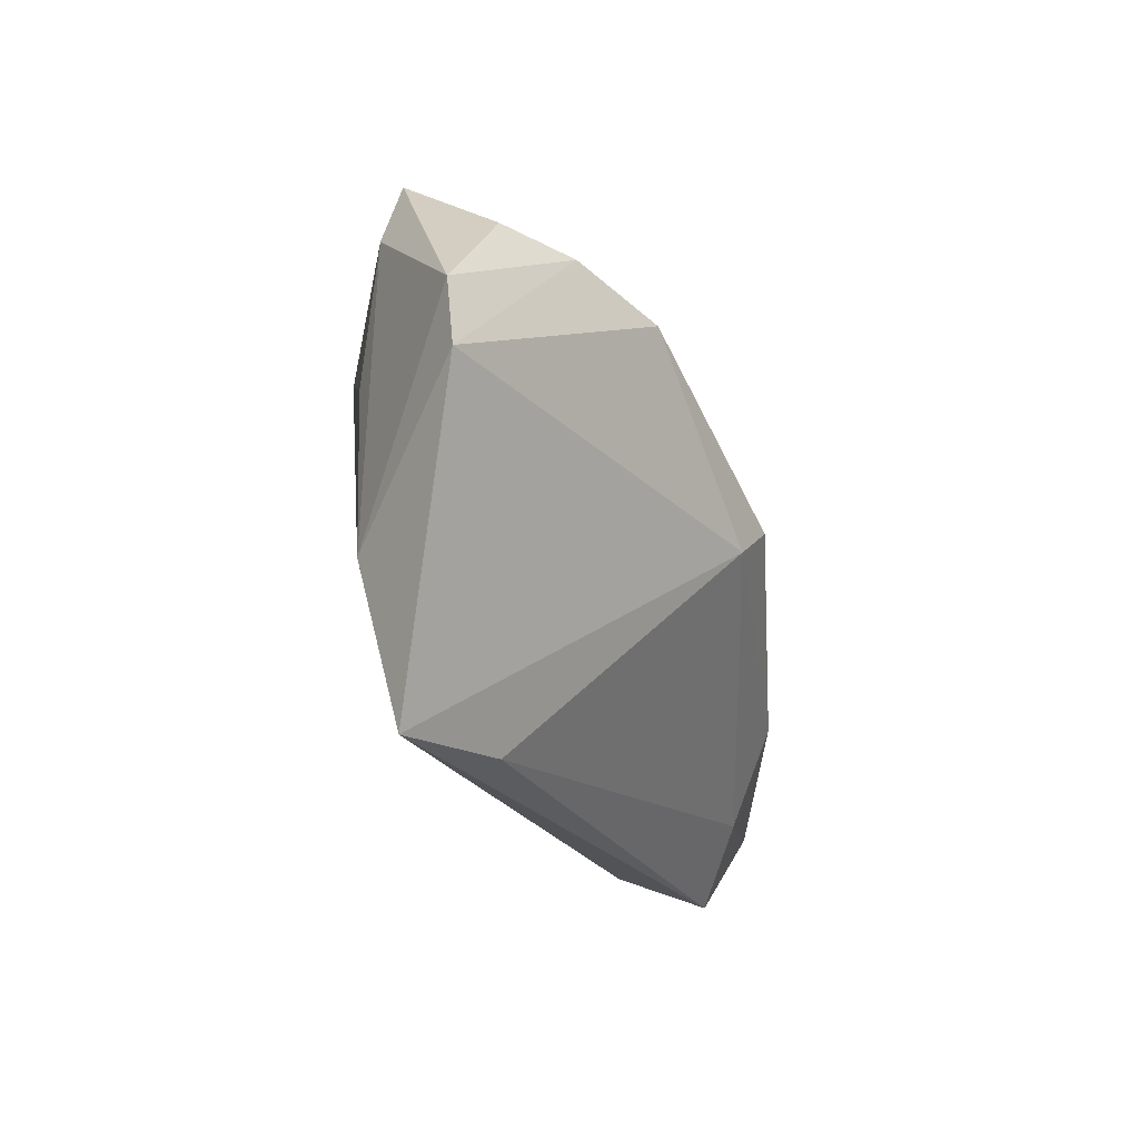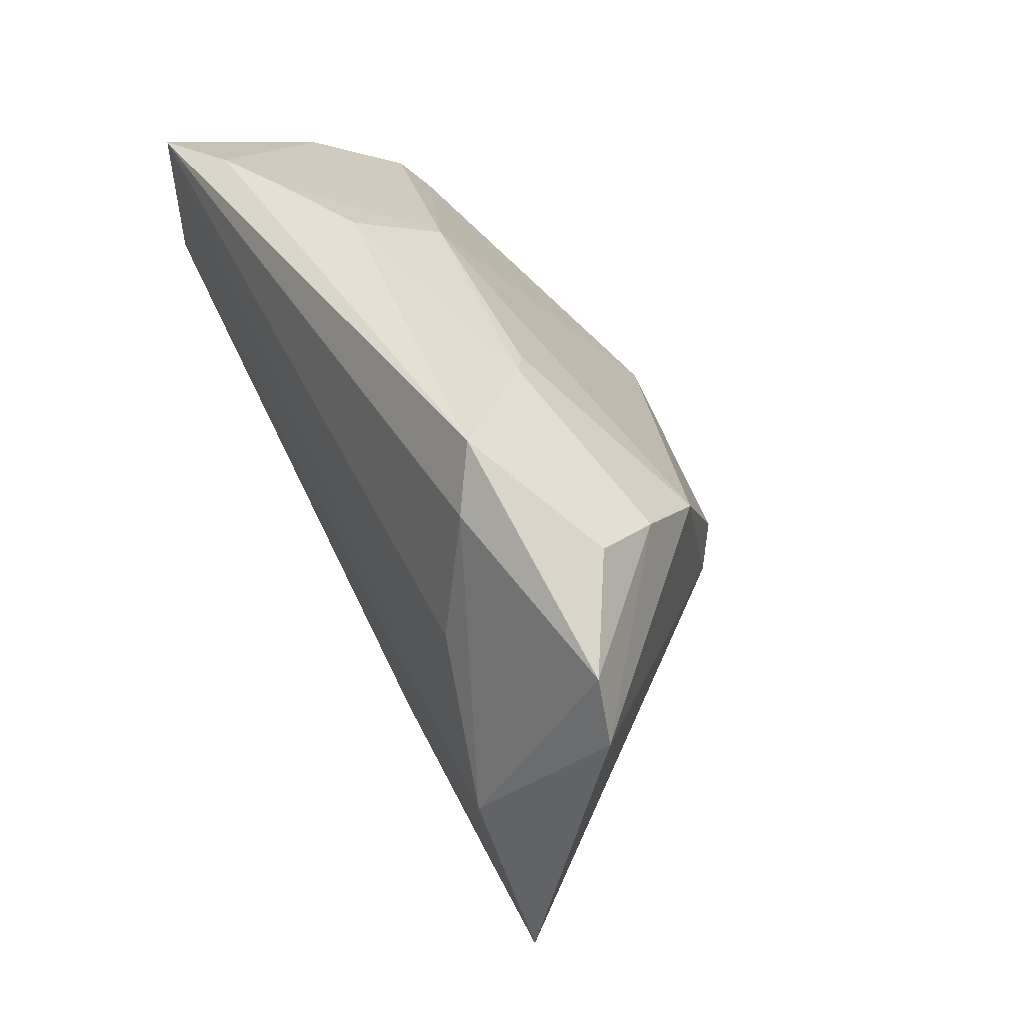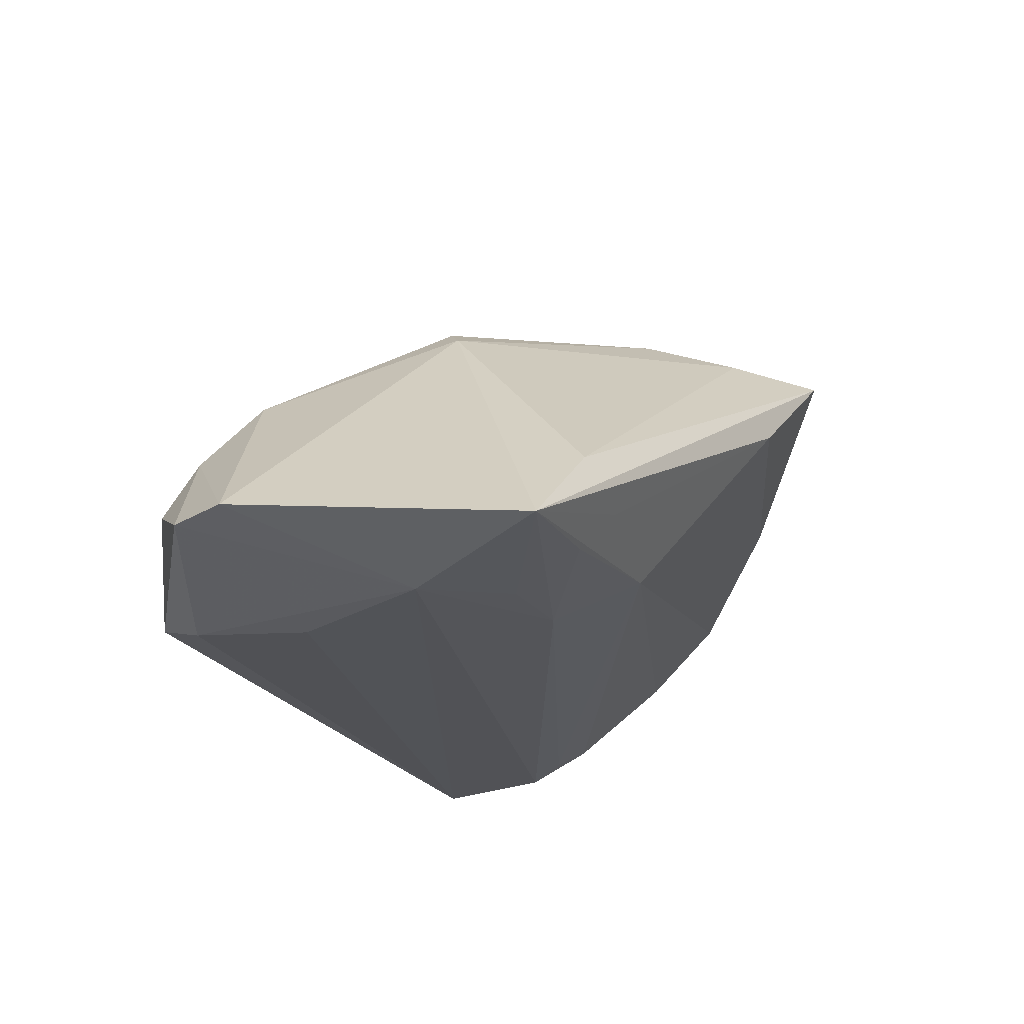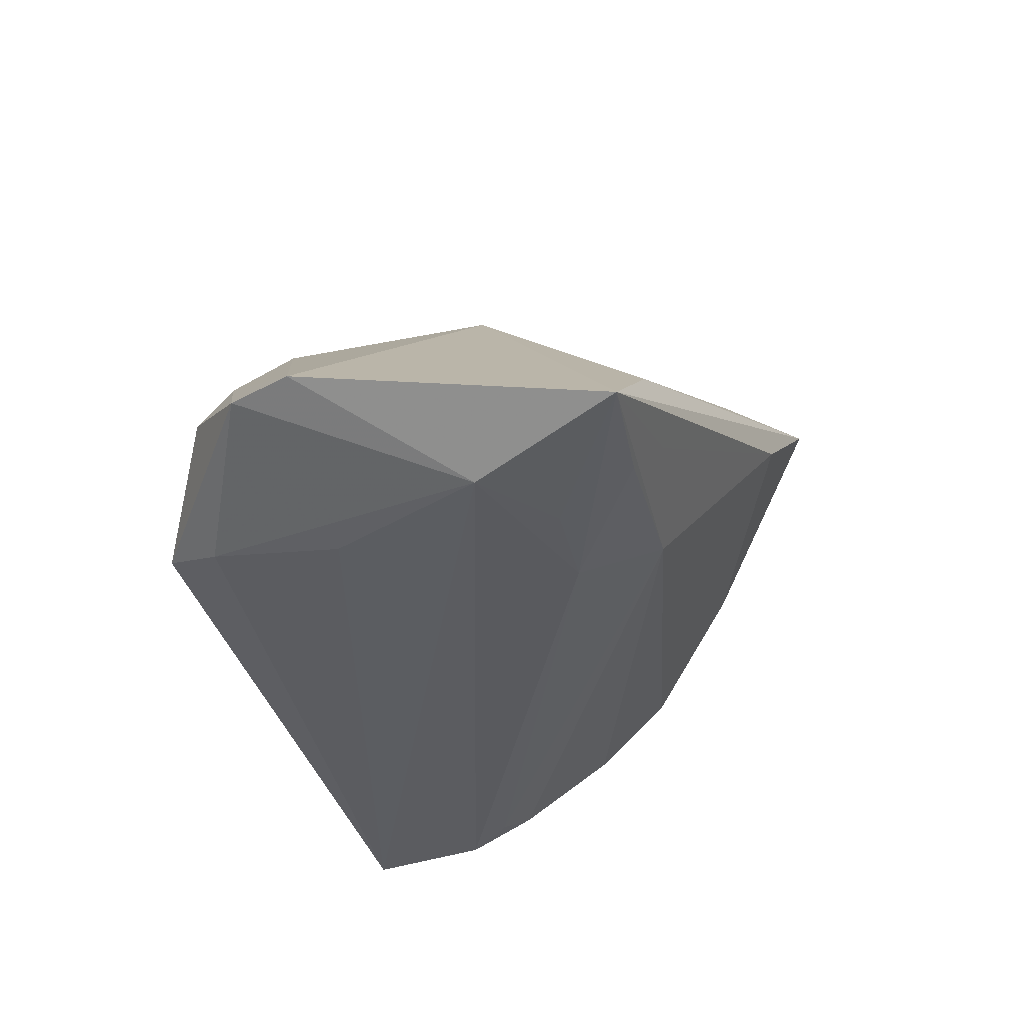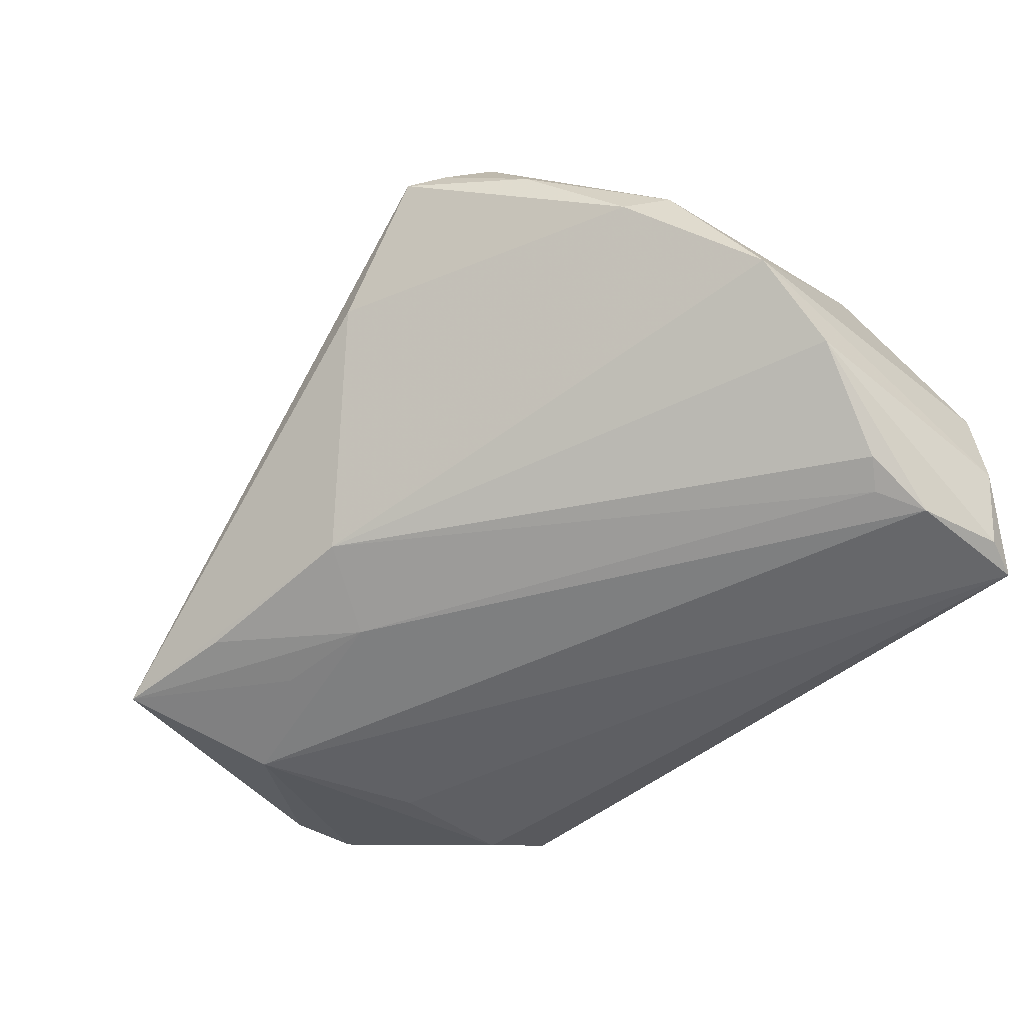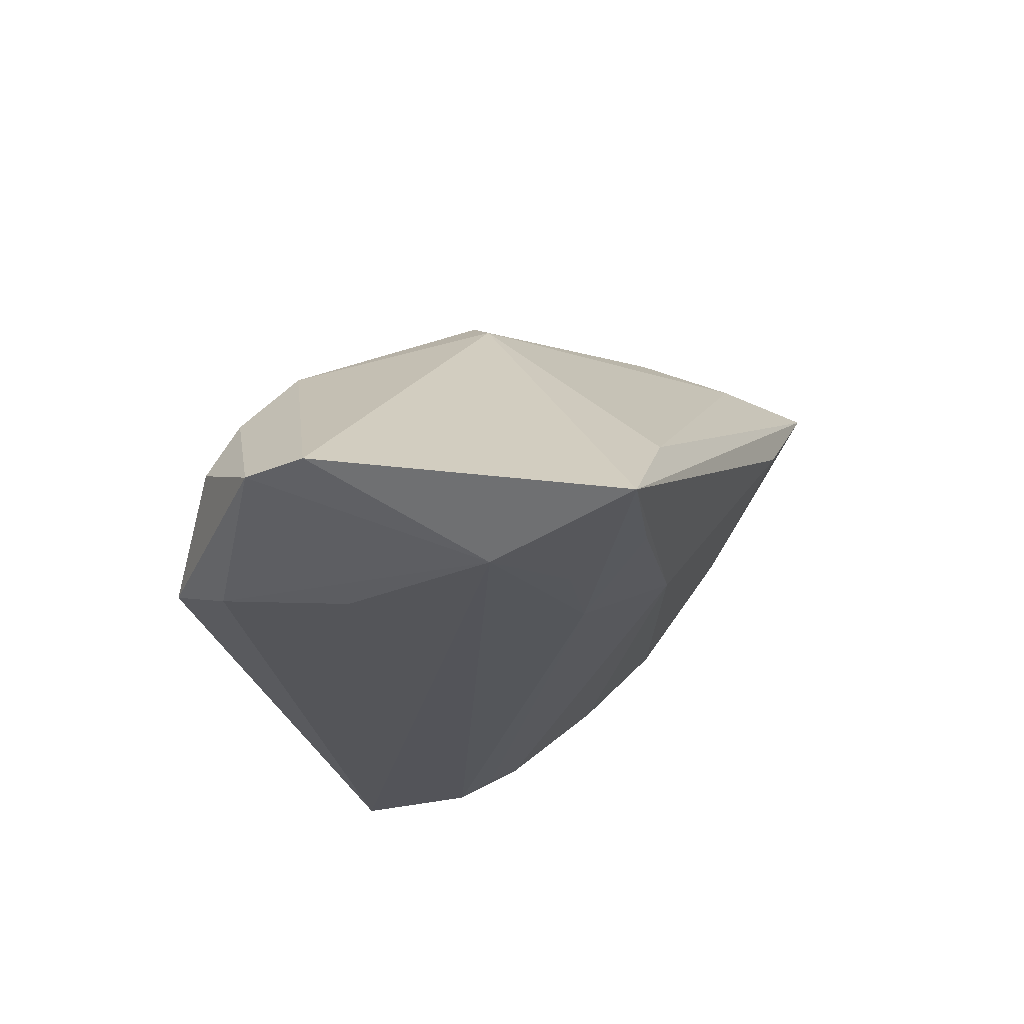
<metadata>
{"format":"obj","ext":"obj","renderer":"f3d","projection":"perspective","resolution":1024,"background":"white","views":[{"elev":-12.2,"azim":-95.9,"up":"+Y"},{"elev":35.2,"azim":-117.5,"up":"+Y"},{"elev":-21.7,"azim":-63.1,"up":"+Z"},{"elev":-35.7,"azim":-72.8,"up":"+Z"},{"elev":-48.9,"azim":46.2,"up":"+Z"},{"elev":-24.8,"azim":-75.2,"up":"+Z"}]}
</metadata>
<code>
v 0.05254 0.02897 -0.01115
v -0.02713 -0.006266 0.02176
v 0.05095 -0.002513 -0.008563
v 0.03883 -0.02648 0.01102
v 0.007642 -0.03464 0.02626
v 0.05028 -0.01281 0.0001186
v 0.05025 0.02995 -0.02193
v -0.03514 -0.01951 -0.02072
v 0.0465 0.02456 0.01206
v 0.04366 0.02147 0.01528
v 0.04711 0.009342 -0.01875
v 0.01511 -0.04459 0.02356
v 0.04217 -0.02067 0.01531
v -0.04111 0.0253 -0.02137
v 0.03788 -0.005573 0.02795
v 0.0187 -0.0408 0.02593
v -0.02438 0.03124 -0.005046
v -0.05541 -0.03236 -0.01888
v -0.03464 -0.03328 -0.01219
v 0.02892 -0.03495 0.02011
v 0.0005538 -0.04209 0.01048
v 0.04448 0.01269 -0.02082
v 0.0355 0.005754 0.02728
v 0.02197 -0.03504 0.03015
v 0.03665 0.03627 -0.01901
v -0.03797 0.03312 -0.01881
v -0.04066 0.008203 -0.02335
v -0.049 -0.01271 -0.02335
v 0.04774 0.01866 -0.02246
v -0.02159 -0.01825 -0.02002
v -0.06455 0.006063 -0.01433
v 0.006798 0.003457 0.03053
v -0.05245 0.02384 -0.008841
v 0.0119 0.03594 -0.01056
v -0.02075 0.03063 -0.002788
v 0.05181 0.02835 0.0004136
v 0.03451 -0.003506 0.02963
v -0.02263 -0.002927 0.02529
v 0.04761 -0.01394 0.005746
v -0.04801 0.02153 4.613e-05
v -0.04098 0.01652 0.01003
v -0.04331 -0.03314 -0.00758
v -0.03898 -0.03031 -0.01778
v 0.0105 0.03228 0.001352
v 0.04852 0.03488 -0.02335
v -0.01607 -0.02861 -0.01469
v -0.06238 0.01421 -0.01487
v 0.003302 -0.02273 0.03023
v 0.04494 0.01377 0.02149
v 0.02605 0.03627 -0.01525
f 18 12 42
f 38 32 41
f 41 32 44
f 18 46 19
f 43 46 18
f 18 30 43
f 43 30 46
f 29 30 28
f 18 31 28
f 18 42 2
f 2 31 18
f 2 38 41
f 41 31 2
f 29 28 45
f 10 32 49
f 10 44 32
f 8 30 18
f 18 28 8
f 8 28 30
f 32 38 48
f 38 2 48
f 49 32 23
f 15 13 49
f 21 19 46
f 21 12 18
f 18 19 21
f 49 13 39
f 39 6 49
f 13 6 39
f 14 28 47
f 47 28 31
f 33 47 40
f 40 31 41
f 40 47 31
f 26 45 14
f 14 47 26
f 26 47 33
f 33 40 26
f 29 45 7
f 27 28 14
f 14 45 27
f 27 45 28
f 49 6 36
f 32 48 24
f 24 20 13
f 13 15 24
f 5 48 2
f 5 42 12
f 5 2 42
f 12 24 5
f 5 24 48
f 32 24 37
f 37 23 32
f 37 24 15
f 49 23 37
f 37 15 49
f 3 6 46
f 46 11 3
f 3 11 29
f 29 7 3
f 22 30 29
f 29 11 22
f 46 30 22
f 22 11 46
f 46 6 4
f 4 21 46
f 12 21 4
f 4 20 12
f 4 6 13
f 13 20 4
f 17 26 40
f 17 40 41
f 44 34 17
f 17 34 26
f 44 10 9
f 9 36 44
f 9 10 49
f 49 36 9
f 1 7 45
f 45 36 1
f 1 3 7
f 1 36 6
f 6 3 1
f 12 20 16
f 16 24 12
f 20 24 16
f 26 34 50
f 44 36 50
f 50 34 44
f 41 44 35
f 35 17 41
f 44 17 35
f 25 36 45
f 25 50 36
f 45 26 25
f 26 50 25

</code>
